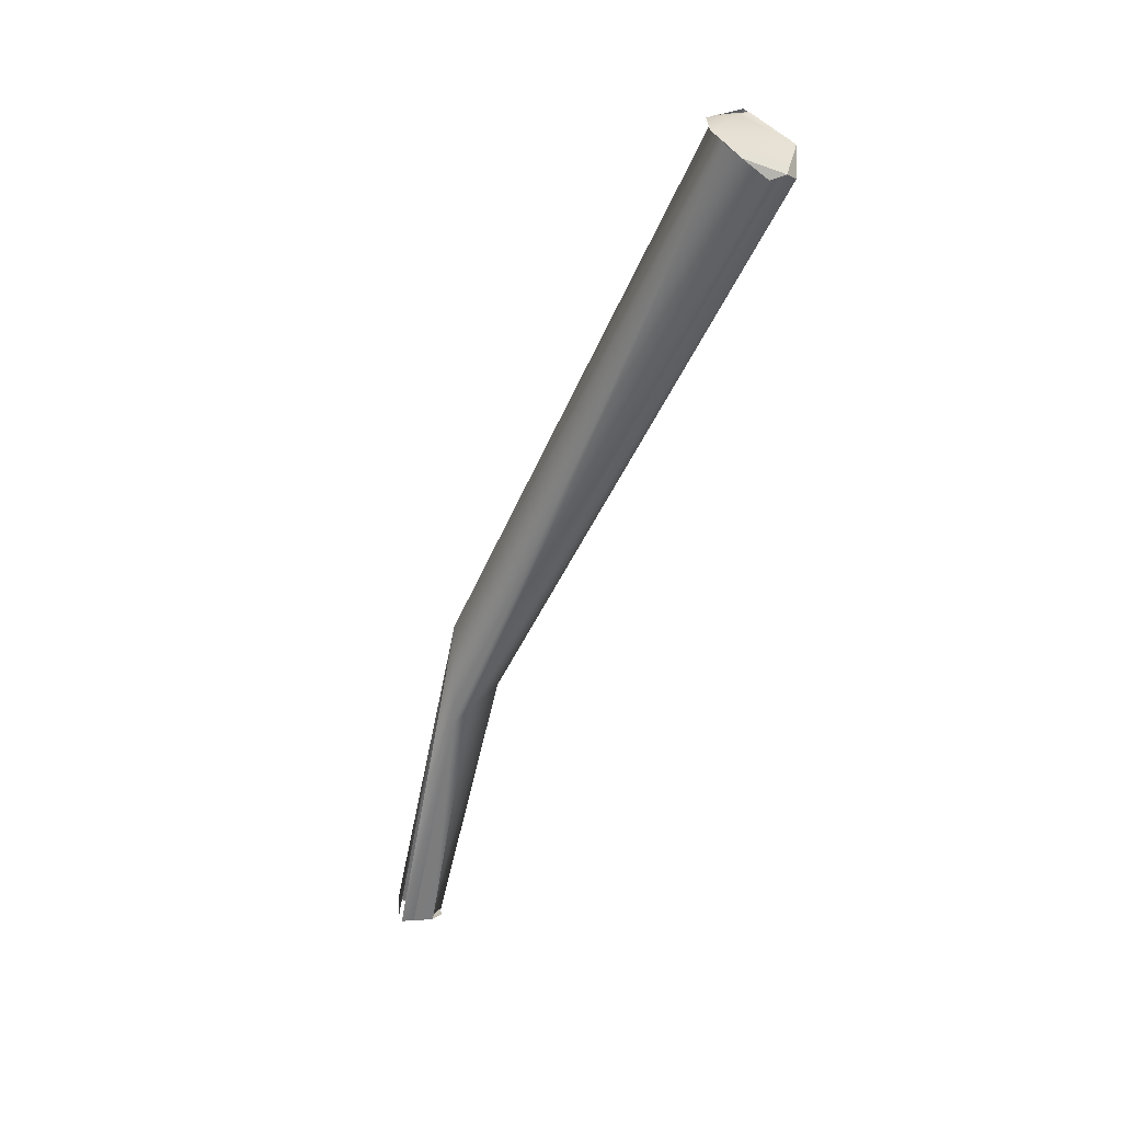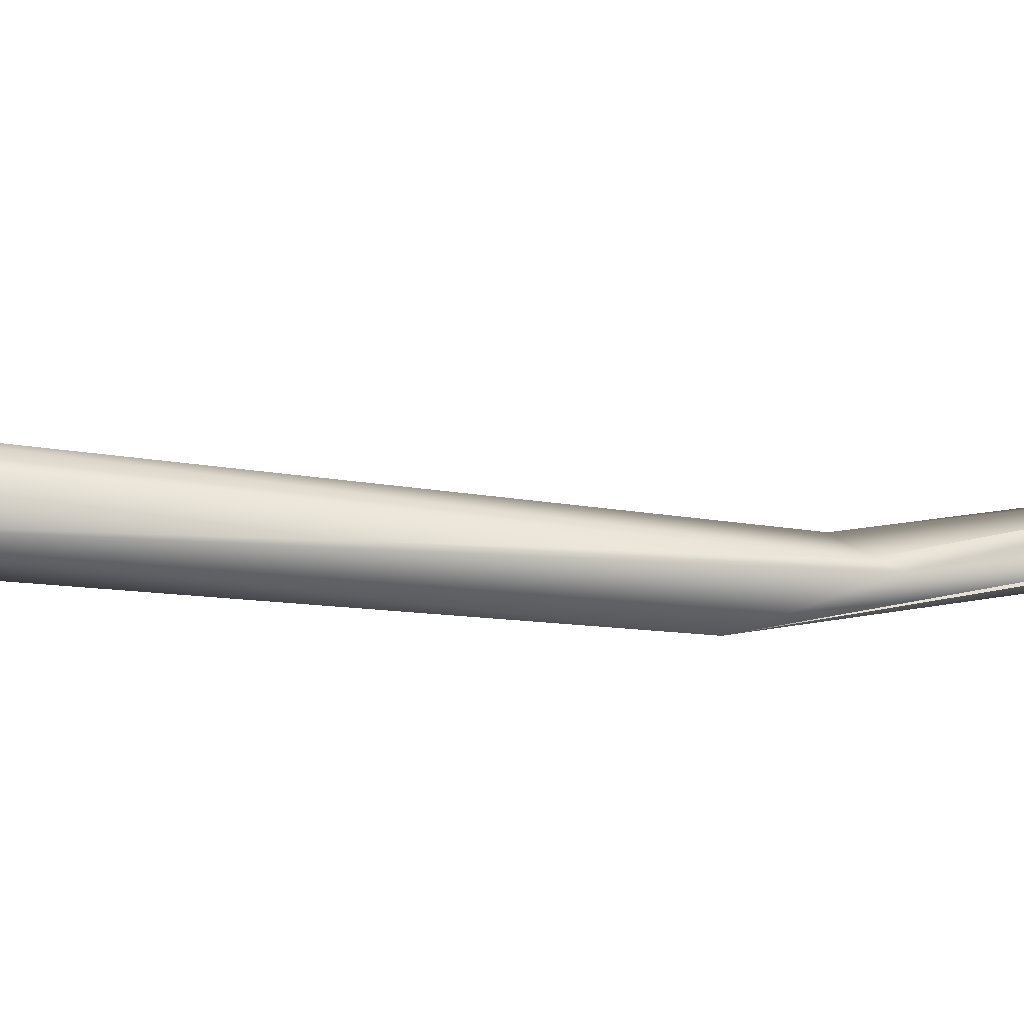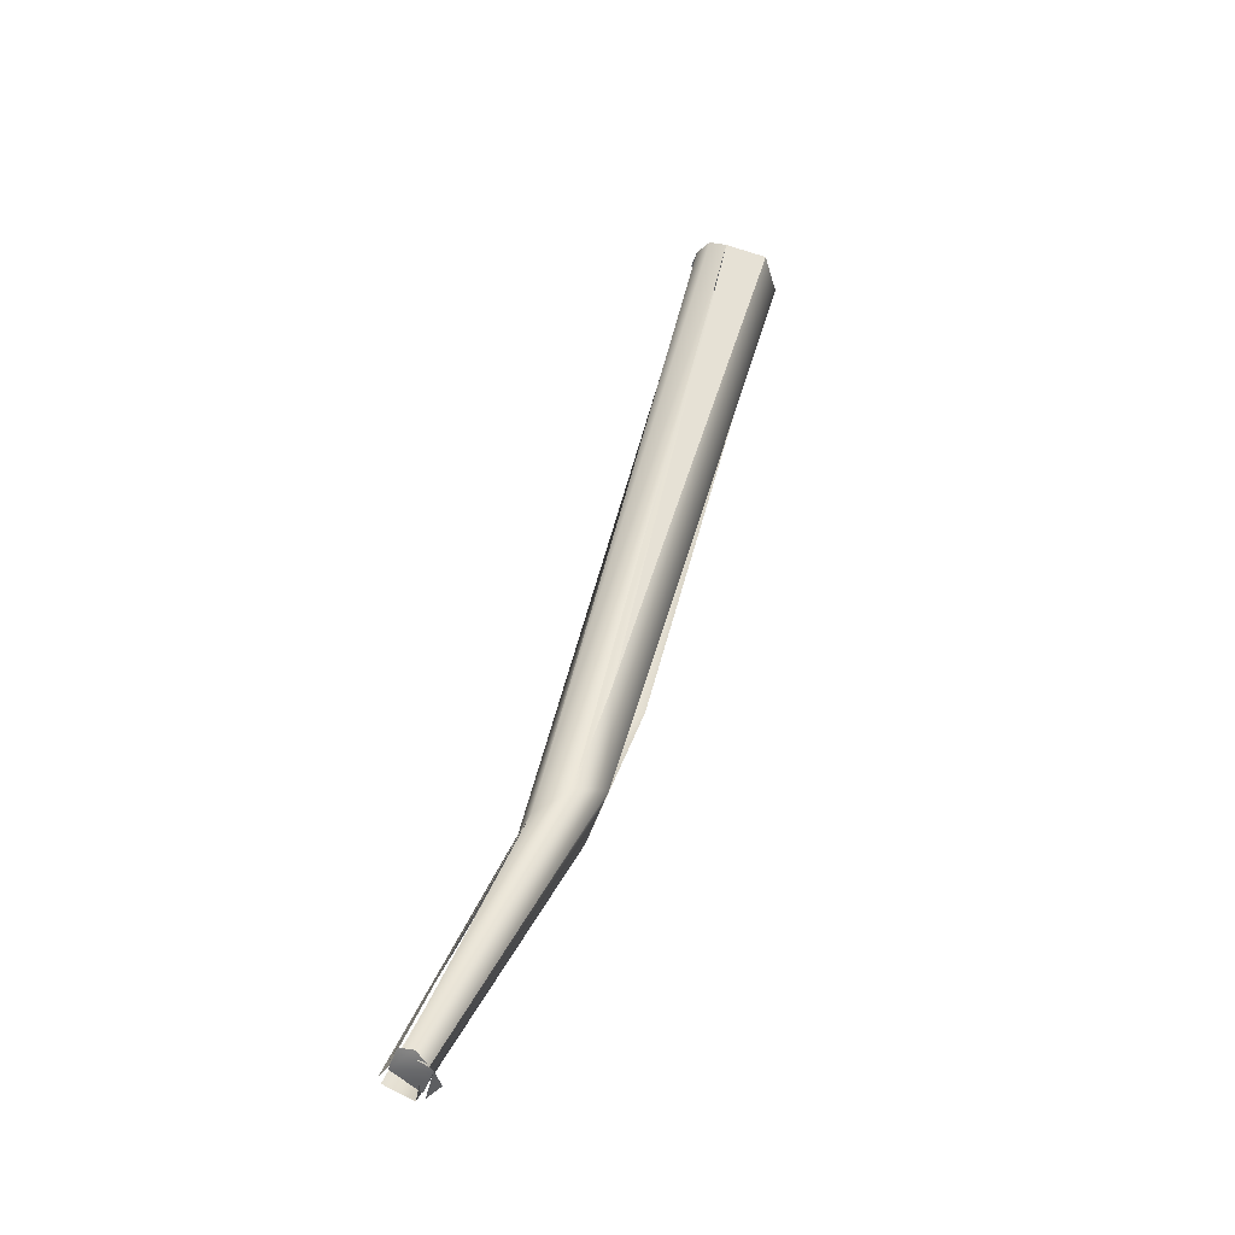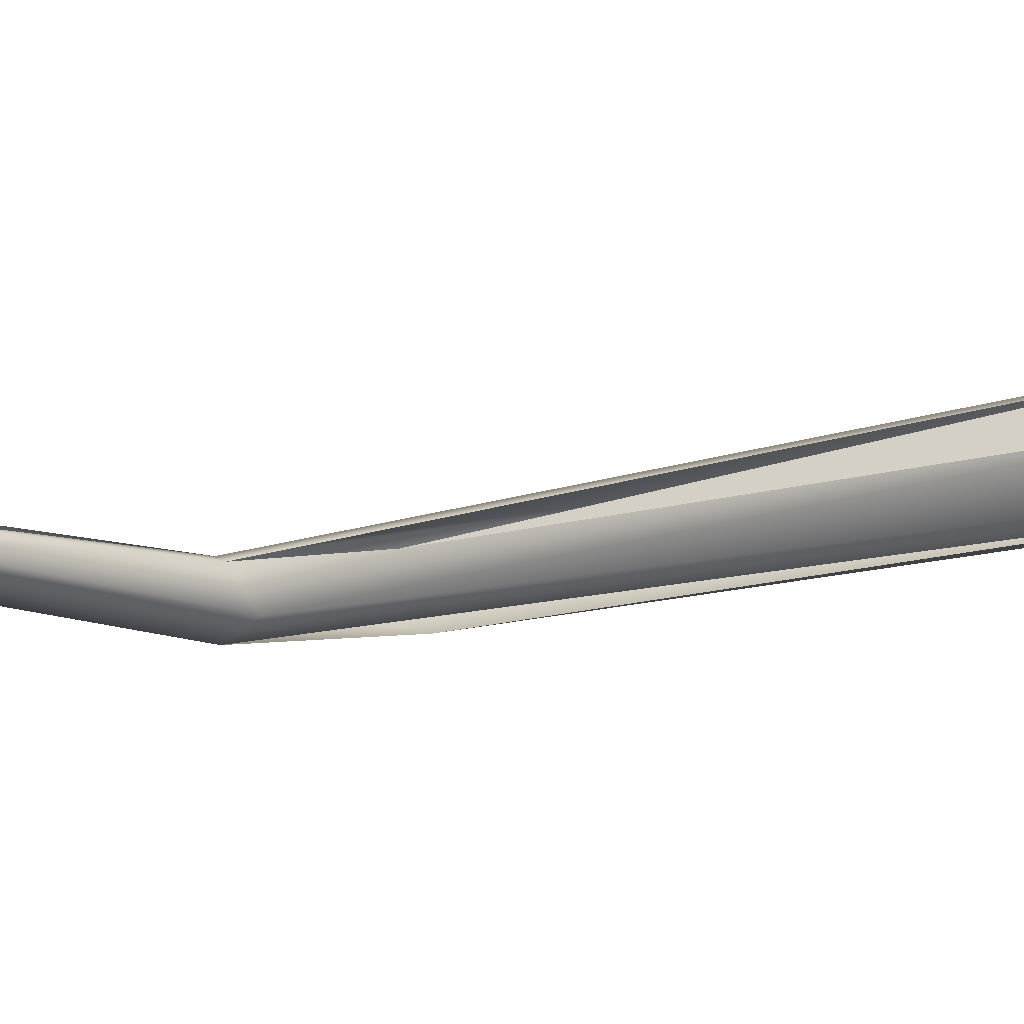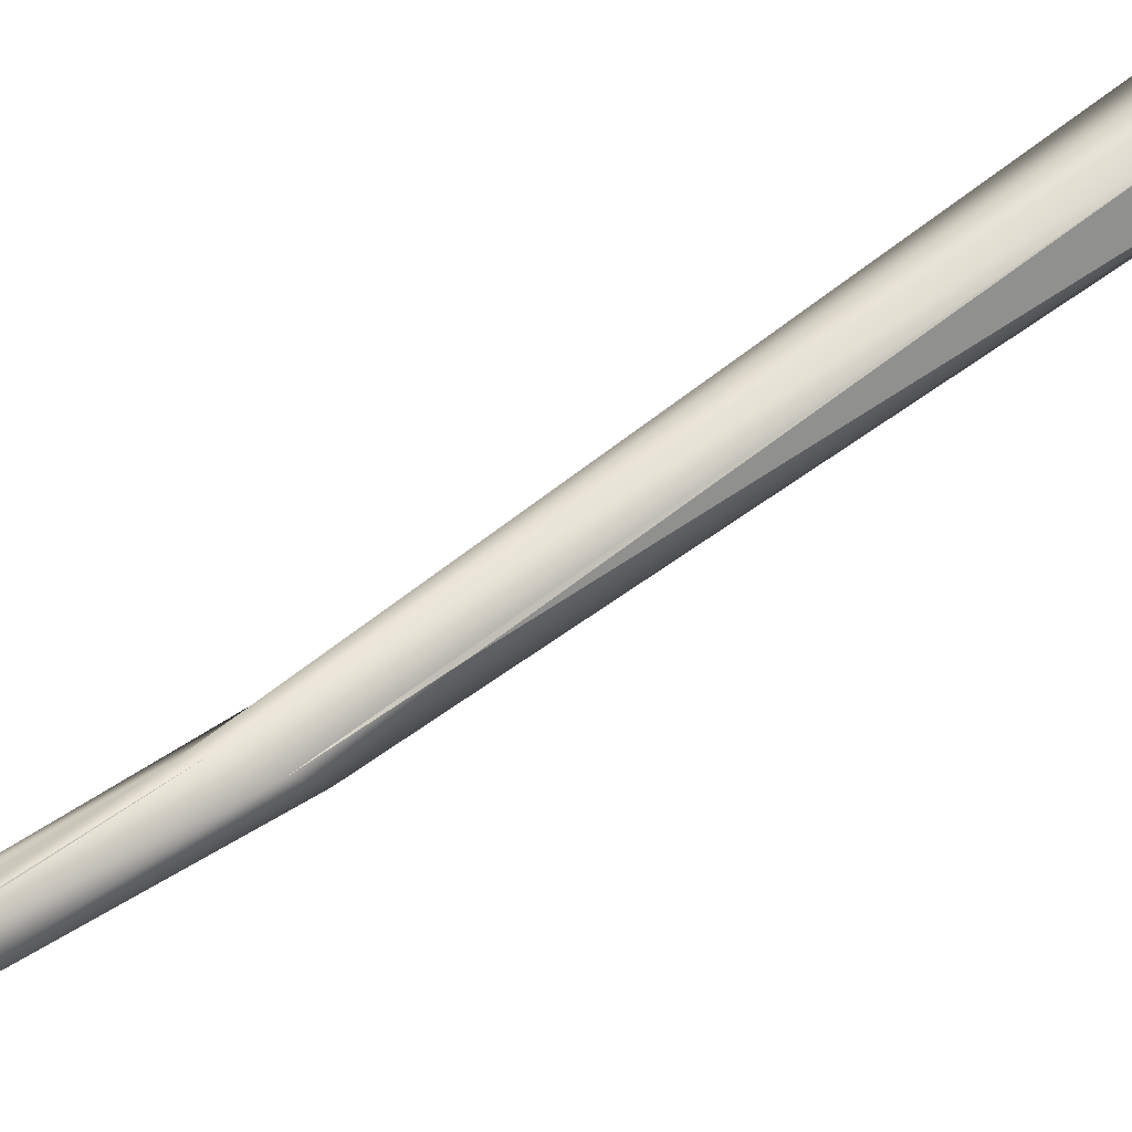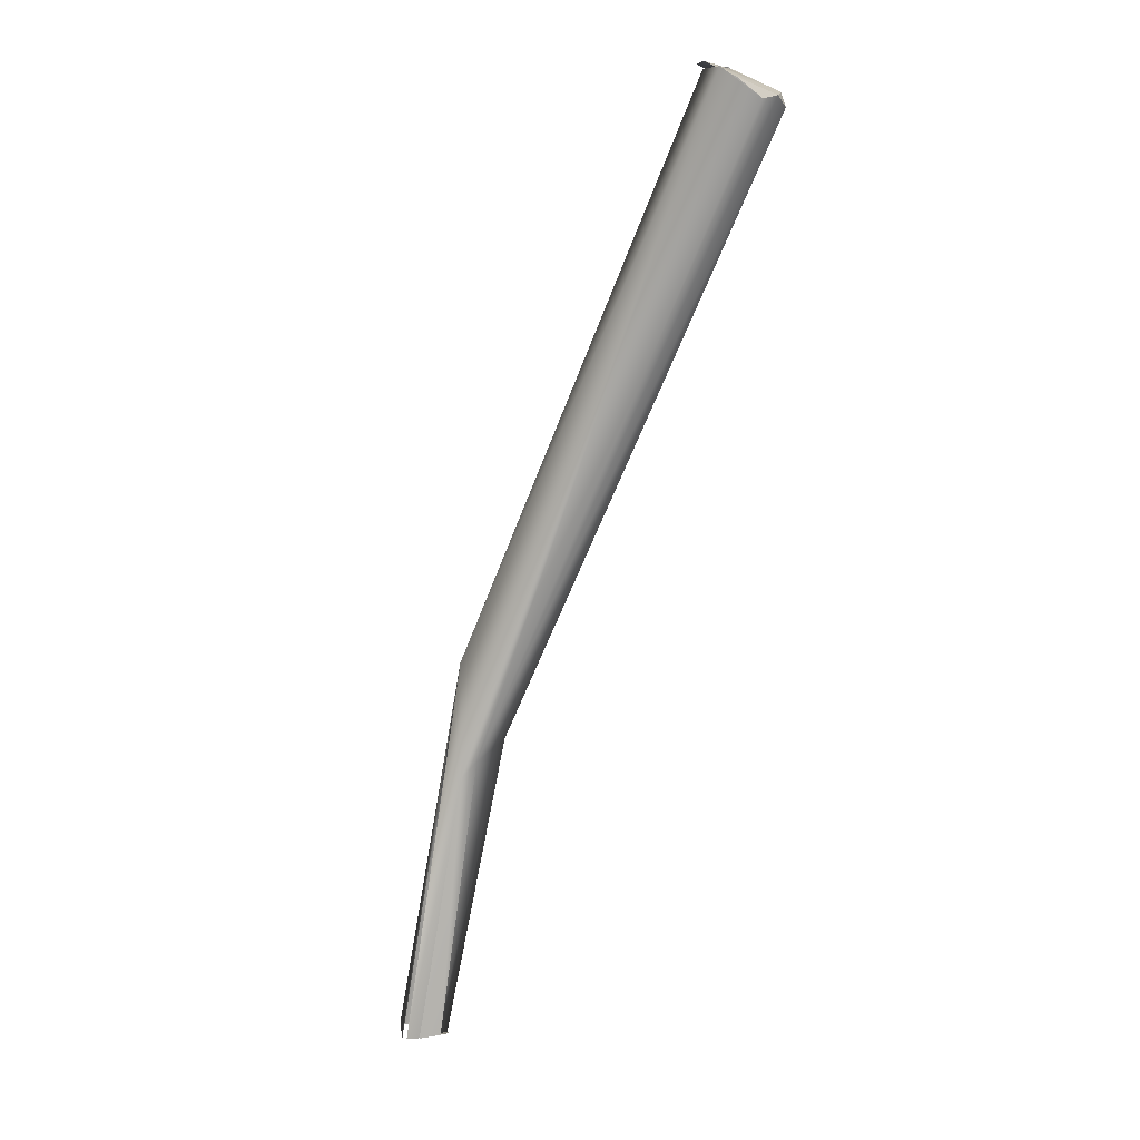
<metadata>
{"format":"obj","ext":"obj","renderer":"f3d","projection":"perspective","resolution":1024,"background":"white","views":[{"elev":47.4,"azim":152.4,"up":"+Z"},{"elev":42.5,"azim":68.9,"up":"+Y"},{"elev":-57.1,"azim":-141.8,"up":"+Z"},{"elev":-8.1,"azim":-87.9,"up":"+Y"},{"elev":55.7,"azim":-148.9,"up":"+Y"},{"elev":26.4,"azim":147.1,"up":"+Z"}]}
</metadata>
<code>
o FJ2538.obj_grp1.1241
v 0.5297 -0.4717 5.411
v 0.4825 -0.4627 5.514
v 0.4871 -0.4552 5.513
v 0.4825 -0.4627 5.514
v 0.4902 -0.4537 5.516
v 0.4871 -0.4552 5.513
v 0.4825 -0.4627 5.514
v 0.4857 -0.4705 5.515
v 0.49 -0.4701 5.518
v 0.4825 -0.4627 5.514
v 0.4872 -0.471 5.517
v 0.5361 -0.479 5.394
v 0.4936 -0.4538 5.516
v 0.4902 -0.4537 5.516
v 0.4973 -0.457 5.52
v 0.4991 -0.4595 5.522
v 0.4936 -0.4538 5.516
v 0.4973 -0.457 5.52
v 0.4902 -0.4537 5.516
v 0.4825 -0.4627 5.514
v 0.4863 -0.4705 5.516
v 0.488 -0.4717 5.518
v 0.4992 -0.4643 5.522
v 0.4872 -0.471 5.517
v 0.4929 -0.4721 5.518
v 0.4938 -0.4717 5.518
v 0.5303 -0.482 5.415
v 0.4964 -0.4702 5.519
v 0.5297 -0.4717 5.411
v 0.5384 -0.4721 5.389
v 0.4871 -0.4552 5.513
v 0.4902 -0.4537 5.516
v 0.5436 -0.482 5.388
v 0.5451 -0.4776 5.406
v 0.546 -0.4704 5.387
v 0.5493 -0.4709 5.384
v 0.566 -0.4698 5.331
v 0.5583 -0.4641 5.328
v 0.5618 -0.4615 5.332
v 0.5617 -0.4605 5.332
v 0.5659 -0.4631 5.332
v 0.559 -0.4616 5.33
v 0.5583 -0.4652 5.328
v 0.5598 -0.469 5.329
v 0.564 -0.4692 5.331
v 0.5635 -0.4693 5.329
v 0.5657 -0.4623 5.331
v 0.5617 -0.4605 5.332
v 0.5653 -0.4624 5.331
v 0.5681 -0.4633 5.332
v 0.5623 -0.4665 5.33
v 0.5685 -0.4644 5.332
f 1 2 3
f 4 5 6
f 9 10 11
f 8 7 12
f 13 14 15
f 10 18 19
f 22 8 12
f 23 18 10
f 23 10 9
f 9 24 25
f 28 9 25
f 29 12 7
f 34 16 26
f 9 28 23
f 35 30 31
f 35 31 32
f 17 35 32
f 22 12 33
f 27 26 22
f 35 17 16
f 26 27 34
f 30 12 29
f 36 35 16
f 16 34 36
f 33 34 27
f 37 34 33
f 40 41 42
f 30 39 38
f 35 39 30
f 42 41 43
f 41 45 43
f 43 46 44
f 36 47 48
f 51 12 38
f 38 12 30
f 48 35 36
f 36 34 50
f 50 49 36
f 34 37 52
f 12 51 33
f 51 37 33
l 20 21

</code>
